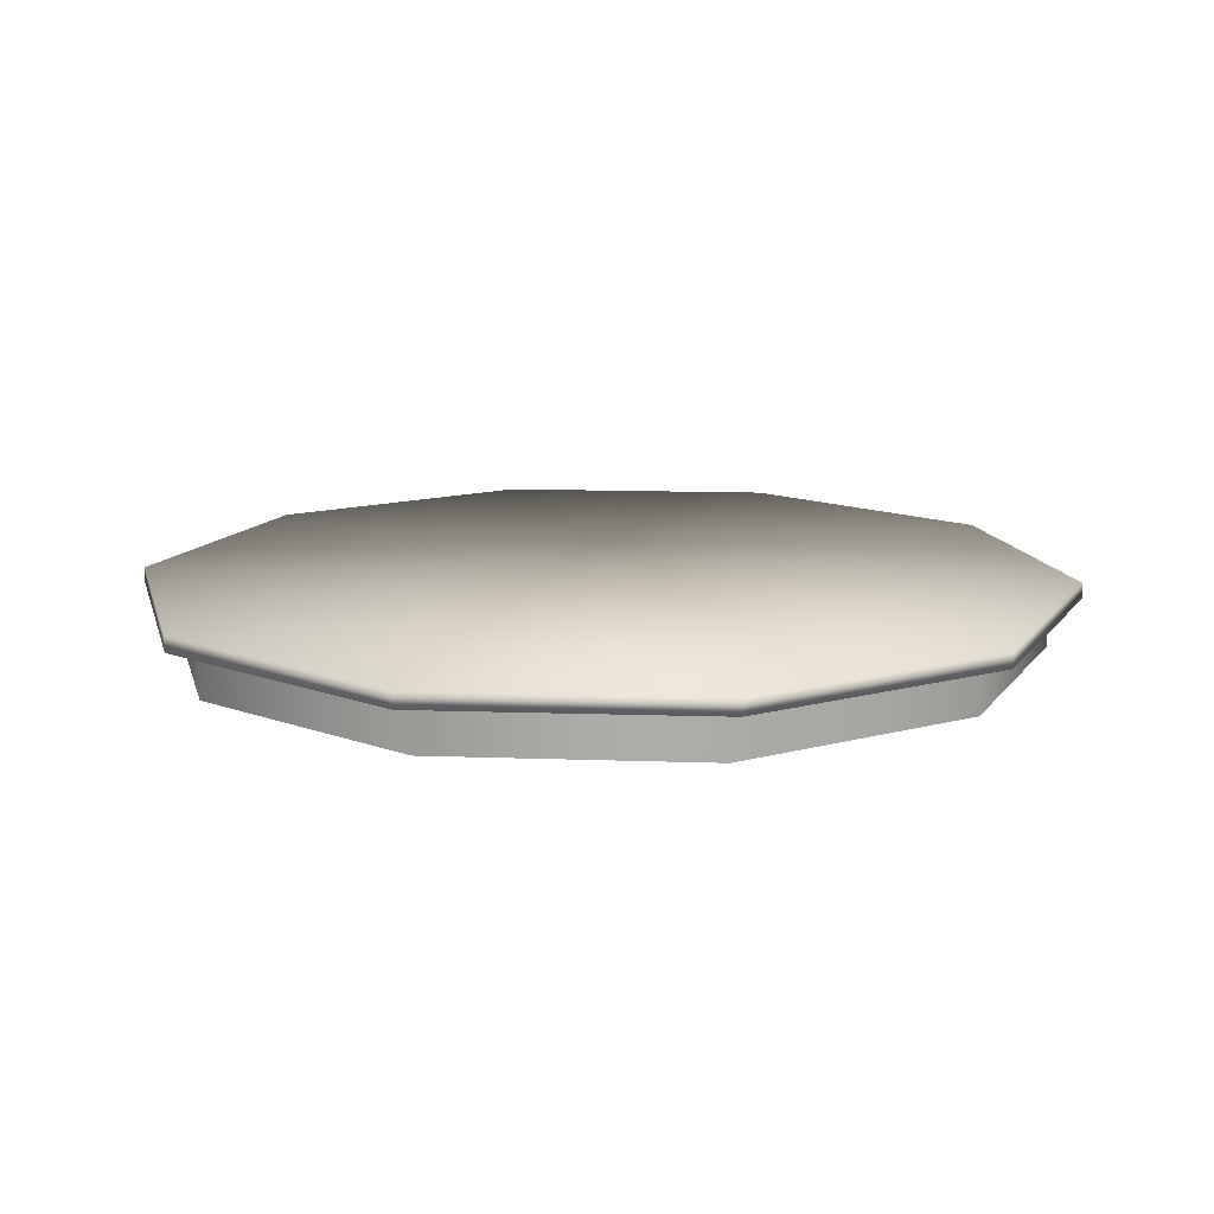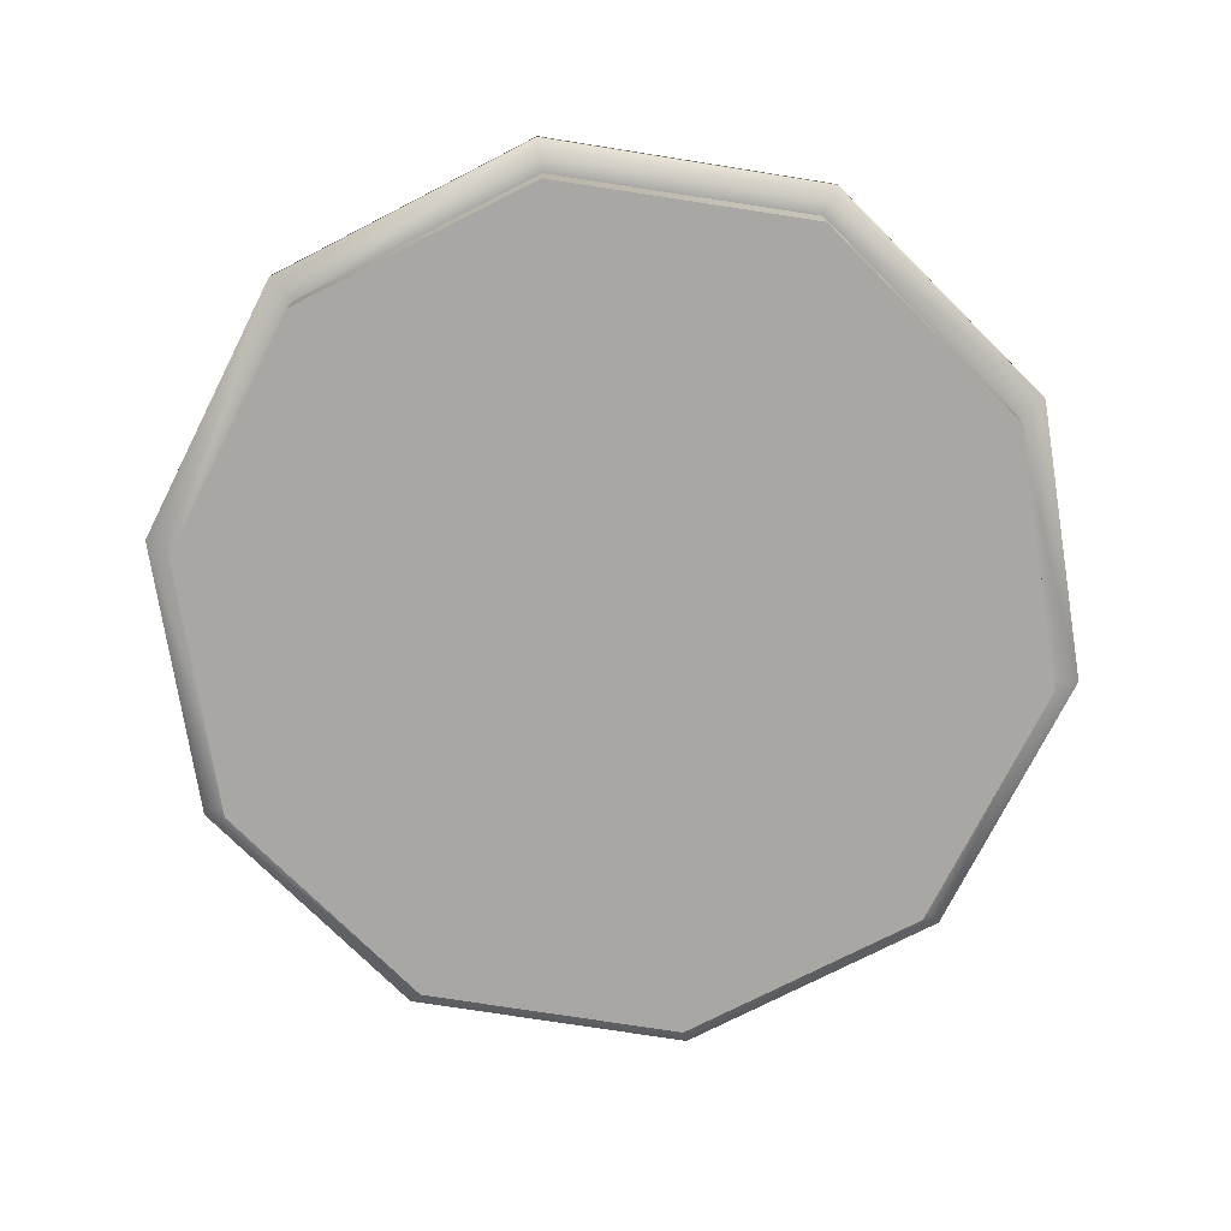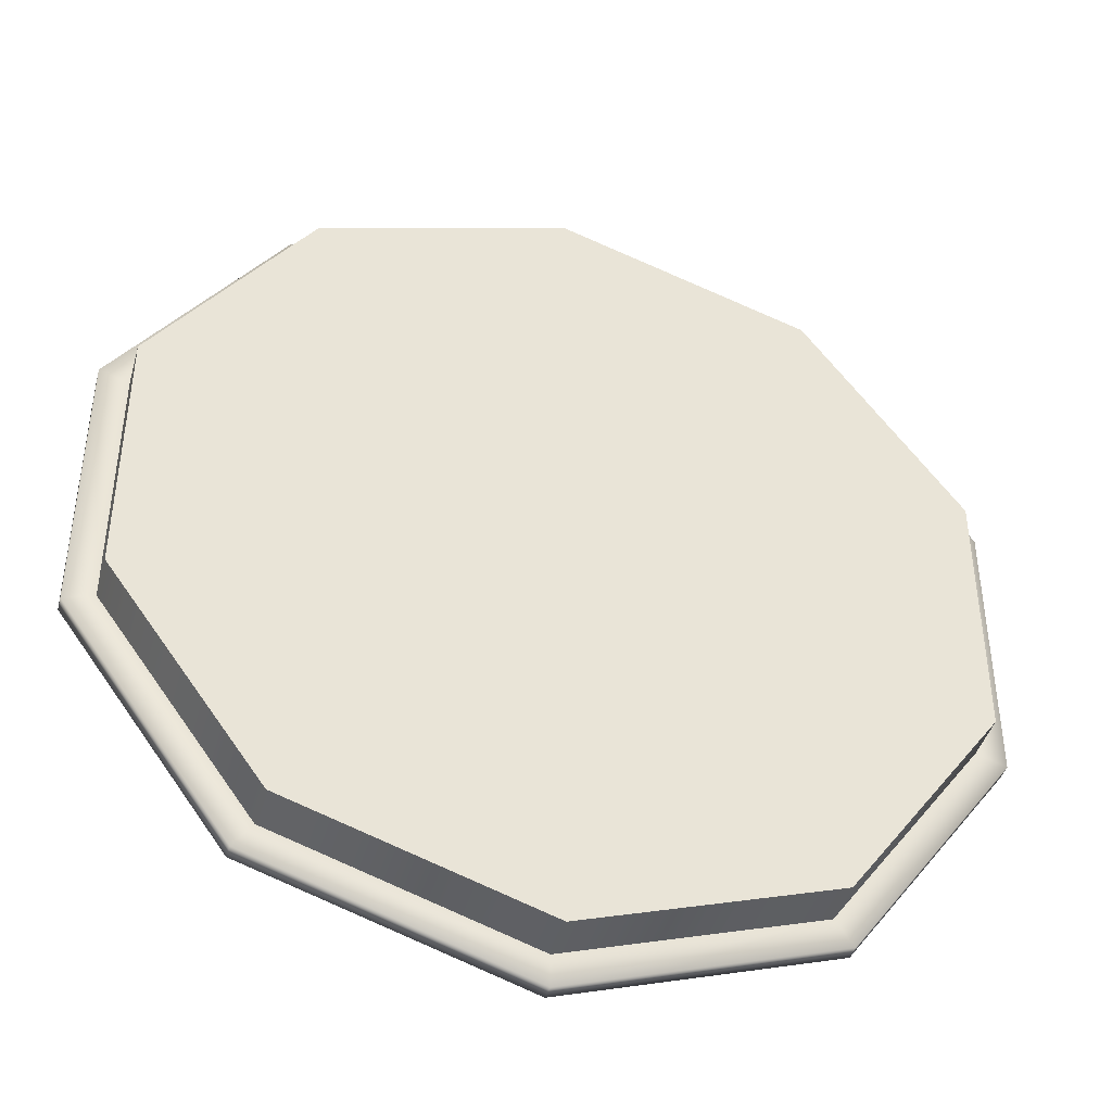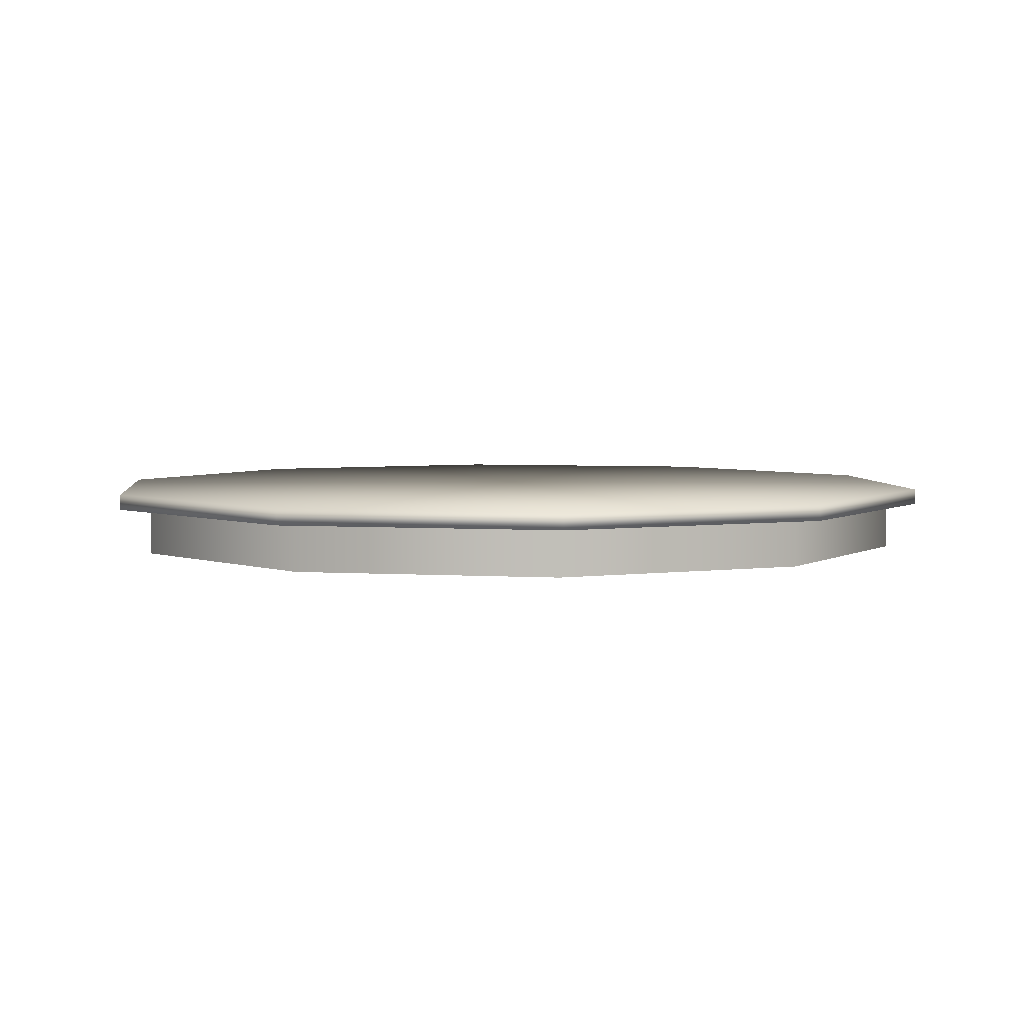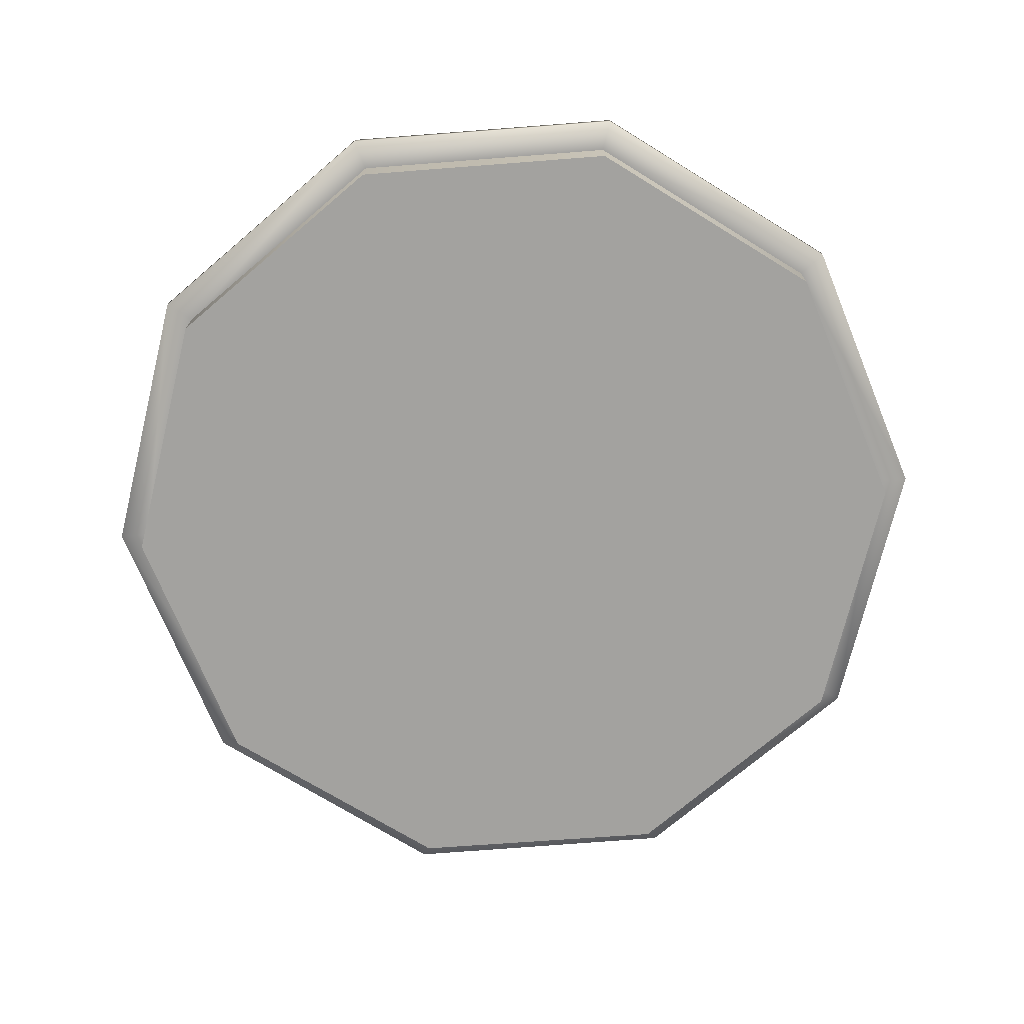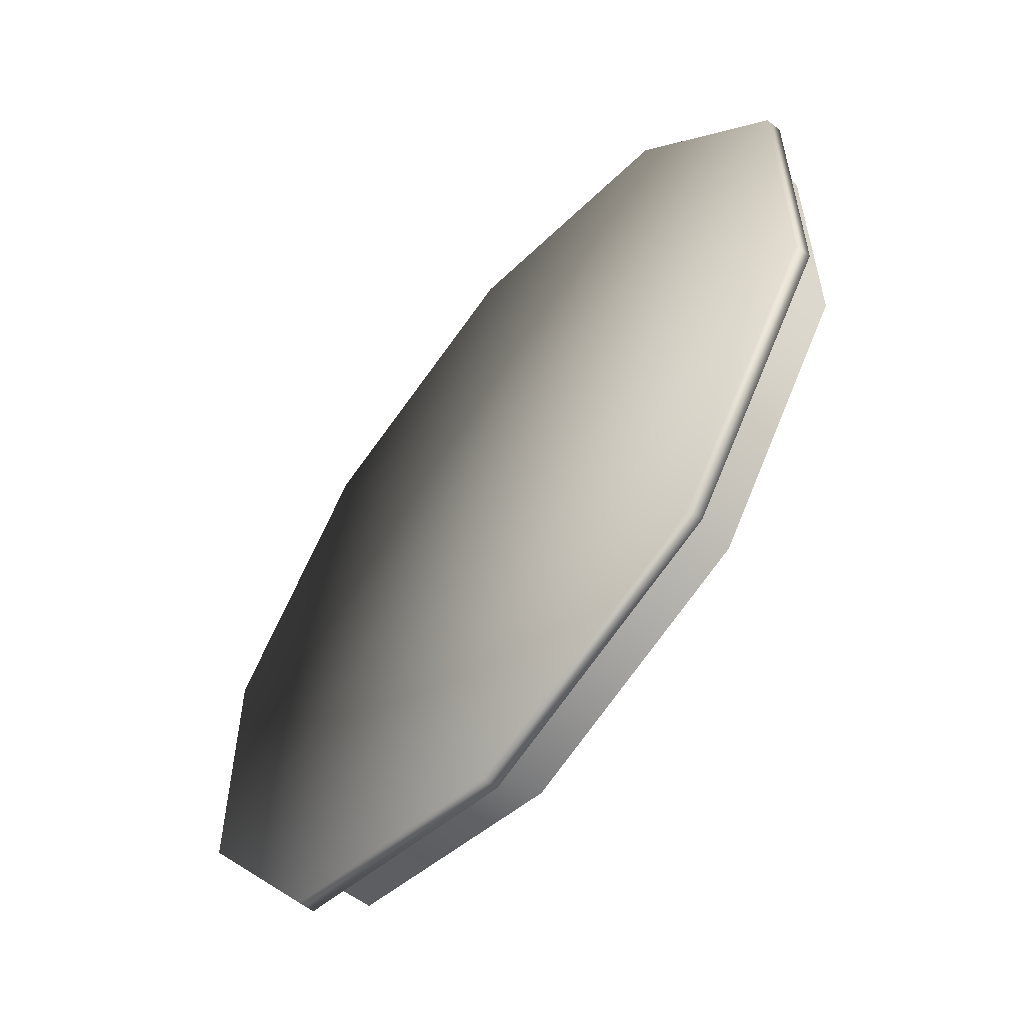
<metadata>
{"format":"obj","ext":"obj","renderer":"f3d","projection":"perspective","resolution":1024,"background":"white","views":[{"elev":13.5,"azim":-157.7,"up":"+Z"},{"elev":-74.7,"azim":-170.9,"up":"+Z"},{"elev":-42.6,"azim":164.4,"up":"+Y"},{"elev":4.2,"azim":-114.1,"up":"+Z"},{"elev":-72.6,"azim":-13.6,"up":"+Z"},{"elev":-58.5,"azim":51.2,"up":"+Y"}]}
</metadata>
<code>
o object_1
v 0.948 5.624 0.6216
v 0.948 5.624 0.8246
v 0.948 9.23 0.6216
v 0.948 9.23 0.8246
v 1.332 5.748 0.009841
v 1.332 5.748 0.6216
v 1.332 9.105 0.009841
v 1.332 9.105 0.6216
v 3.068 2.707 0.6216
v 3.068 2.707 0.8246
v 3.068 12.15 0.6216
v 3.068 12.15 0.8246
v 3.305 3.033 0.009841
v 3.305 3.033 0.6216
v 3.305 11.83 0.009841
v 3.305 11.83 0.6216
v 6.497 1.592 0.6216
v 6.497 1.592 0.8246
v 6.497 1.995 0.009841
v 6.497 1.995 0.6216
v 6.497 7.427 0.009841
v 6.497 7.427 0.8246
v 6.497 12.85 0.009841
v 6.497 12.85 0.6216
v 6.497 13.27 0.6216
v 6.497 13.27 0.8246
v 9.692 3.033 0.009841
v 9.692 3.033 0.6216
v 9.692 11.83 0.009841
v 9.692 11.83 0.6216
v 9.927 2.707 0.6216
v 9.927 2.707 0.8246
v 9.927 12.15 0.6216
v 9.927 12.15 0.8246
v 11.66 5.748 0.009841
v 11.66 5.748 0.6216
v 11.66 9.105 0.009841
v 11.66 9.105 0.6216
v 12.04 5.624 0.6216
v 12.04 5.624 0.8246
v 12.04 9.23 0.6216
v 12.04 9.23 0.8246
f 37 29 30 38
f 29 23 24 30
f 23 15 16 24
f 15 7 8 16
f 7 5 6 8
f 5 13 14 6
f 13 19 20 14
f 19 27 28 20
f 27 35 36 28
f 35 37 38 36
f 29 37 21
f 23 29 21
f 15 23 21
f 7 15 21
f 5 7 21
f 13 5 21
f 19 13 21
f 27 19 21
f 35 27 21
f 37 35 21
f 42 34 22
f 34 26 22
f 26 12 22
f 12 4 22
f 4 2 22
f 2 10 22
f 10 18 22
f 18 32 22
f 32 40 22
f 40 42 22
f 38 30 33 41
f 30 24 25 33
f 24 16 11 25
f 16 8 3 11
f 8 6 1 3
f 6 14 9 1
f 14 20 17 9
f 20 28 31 17
f 28 36 39 31
f 36 38 41 39
f 41 33 34 42
f 33 25 26 34
f 25 11 12 26
f 11 3 4 12
f 3 1 2 4
f 1 9 10 2
f 9 17 18 10
f 17 31 32 18
f 31 39 40 32
f 39 41 42 40

</code>
